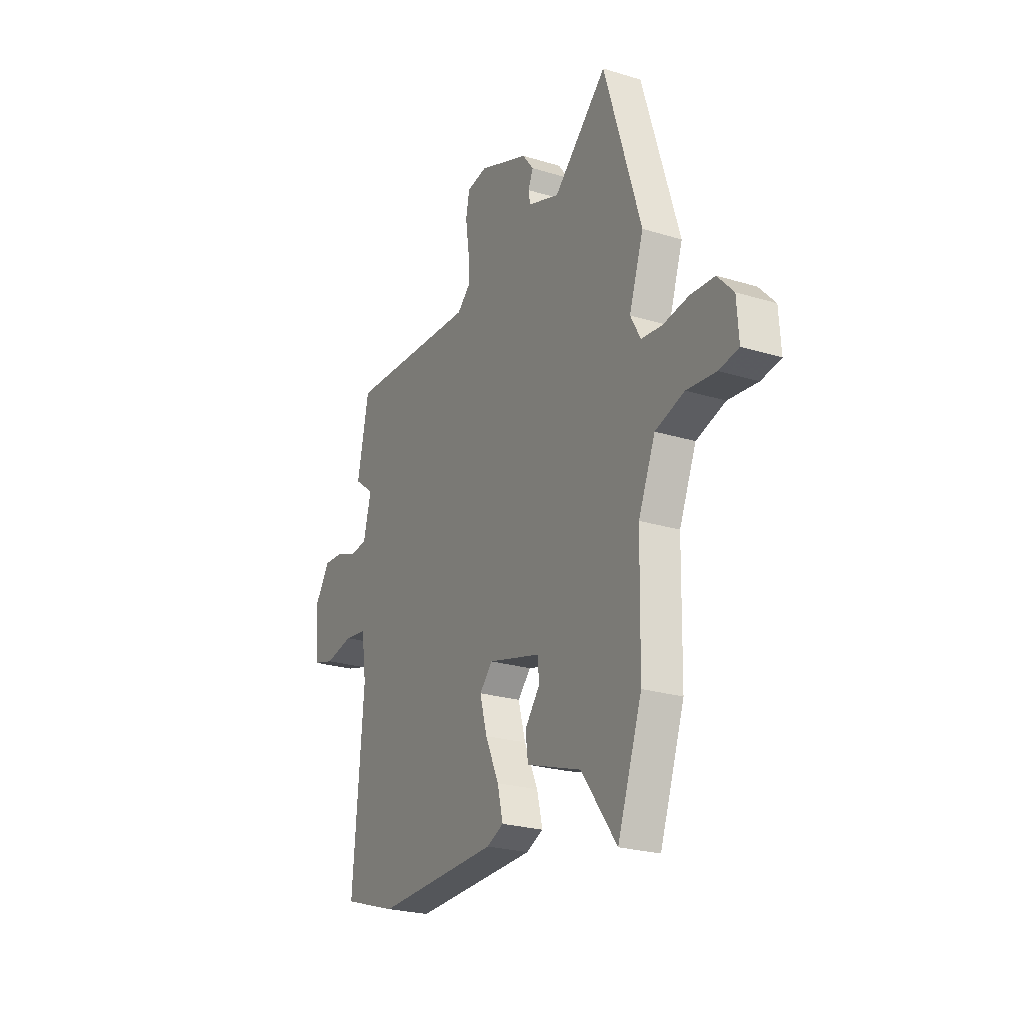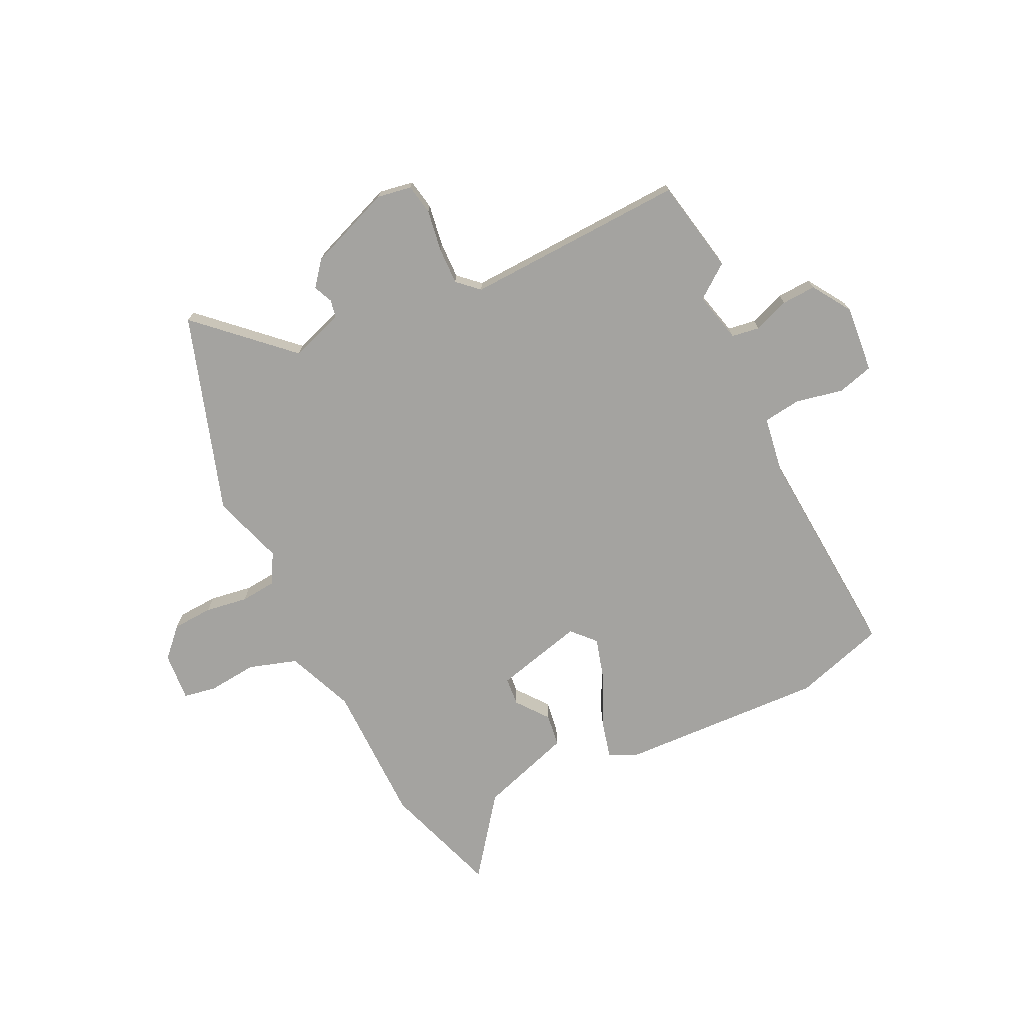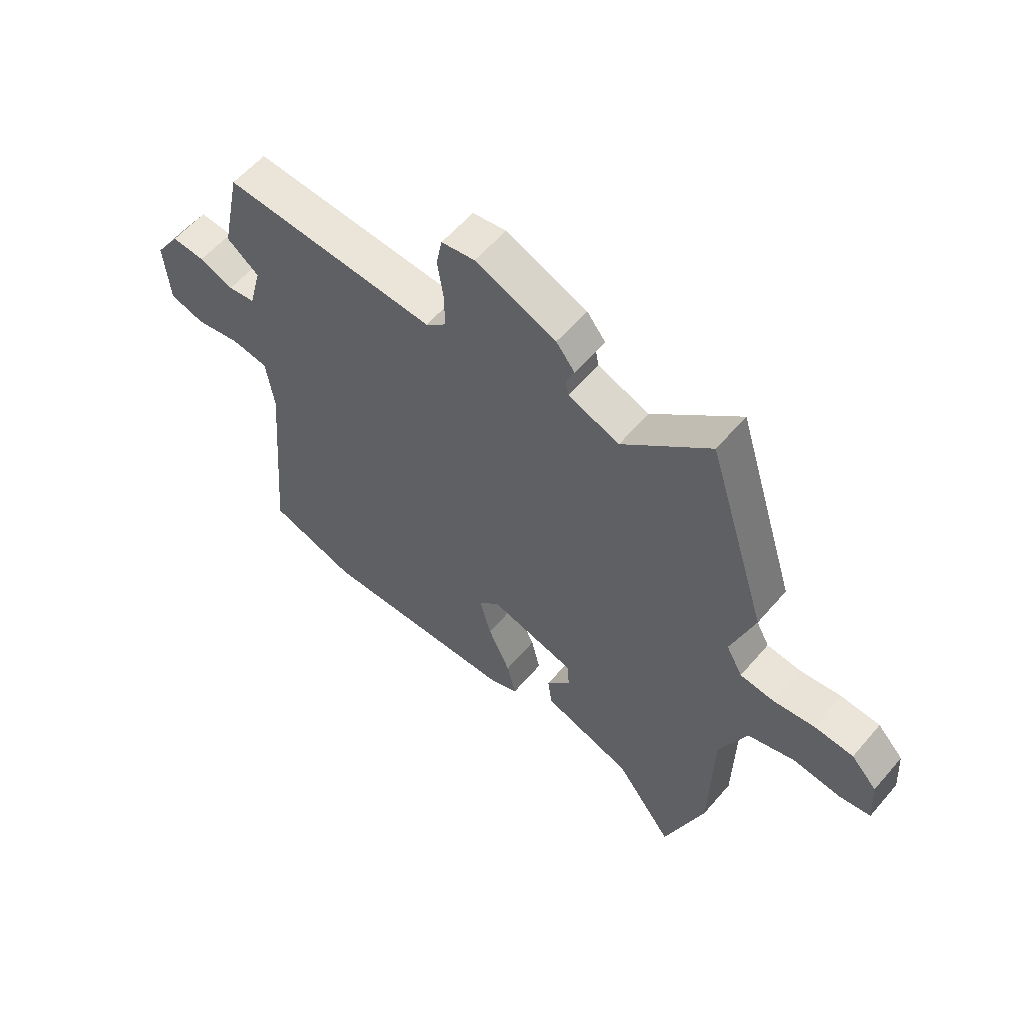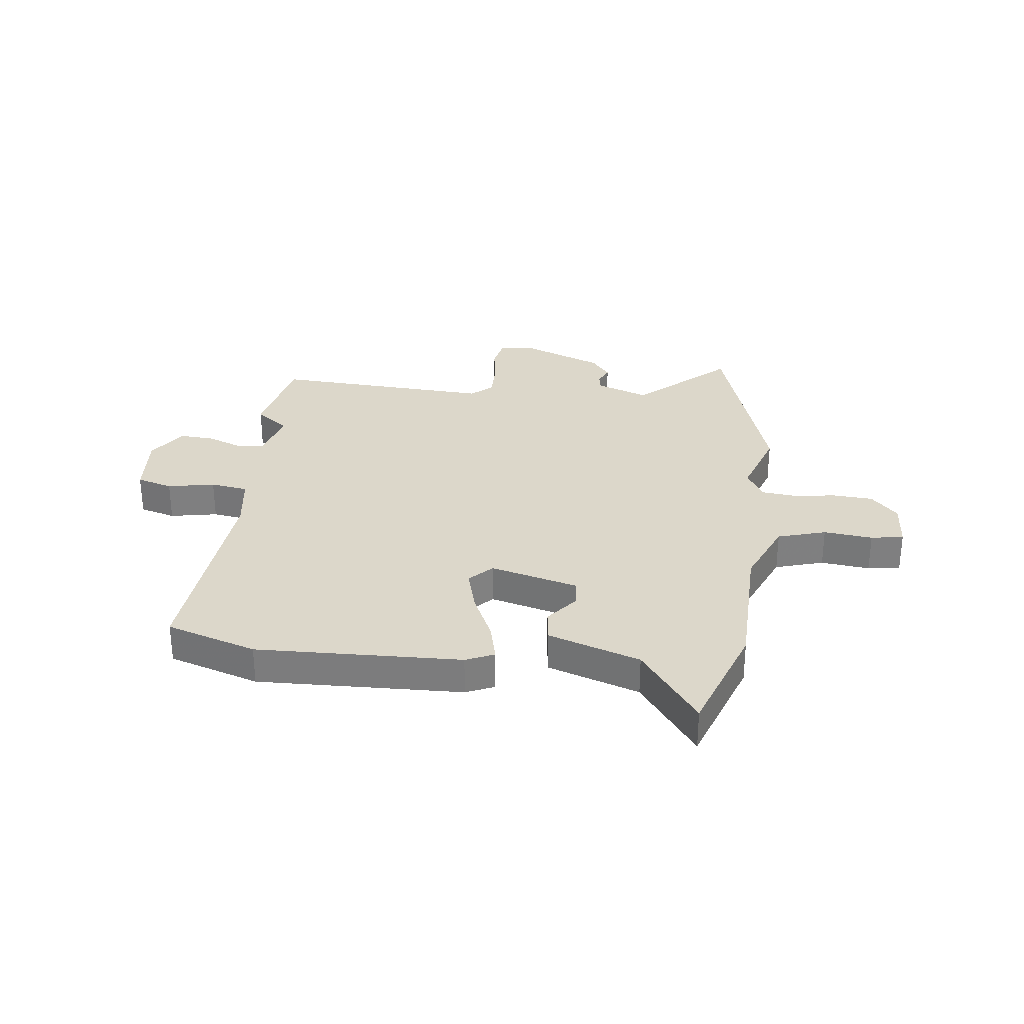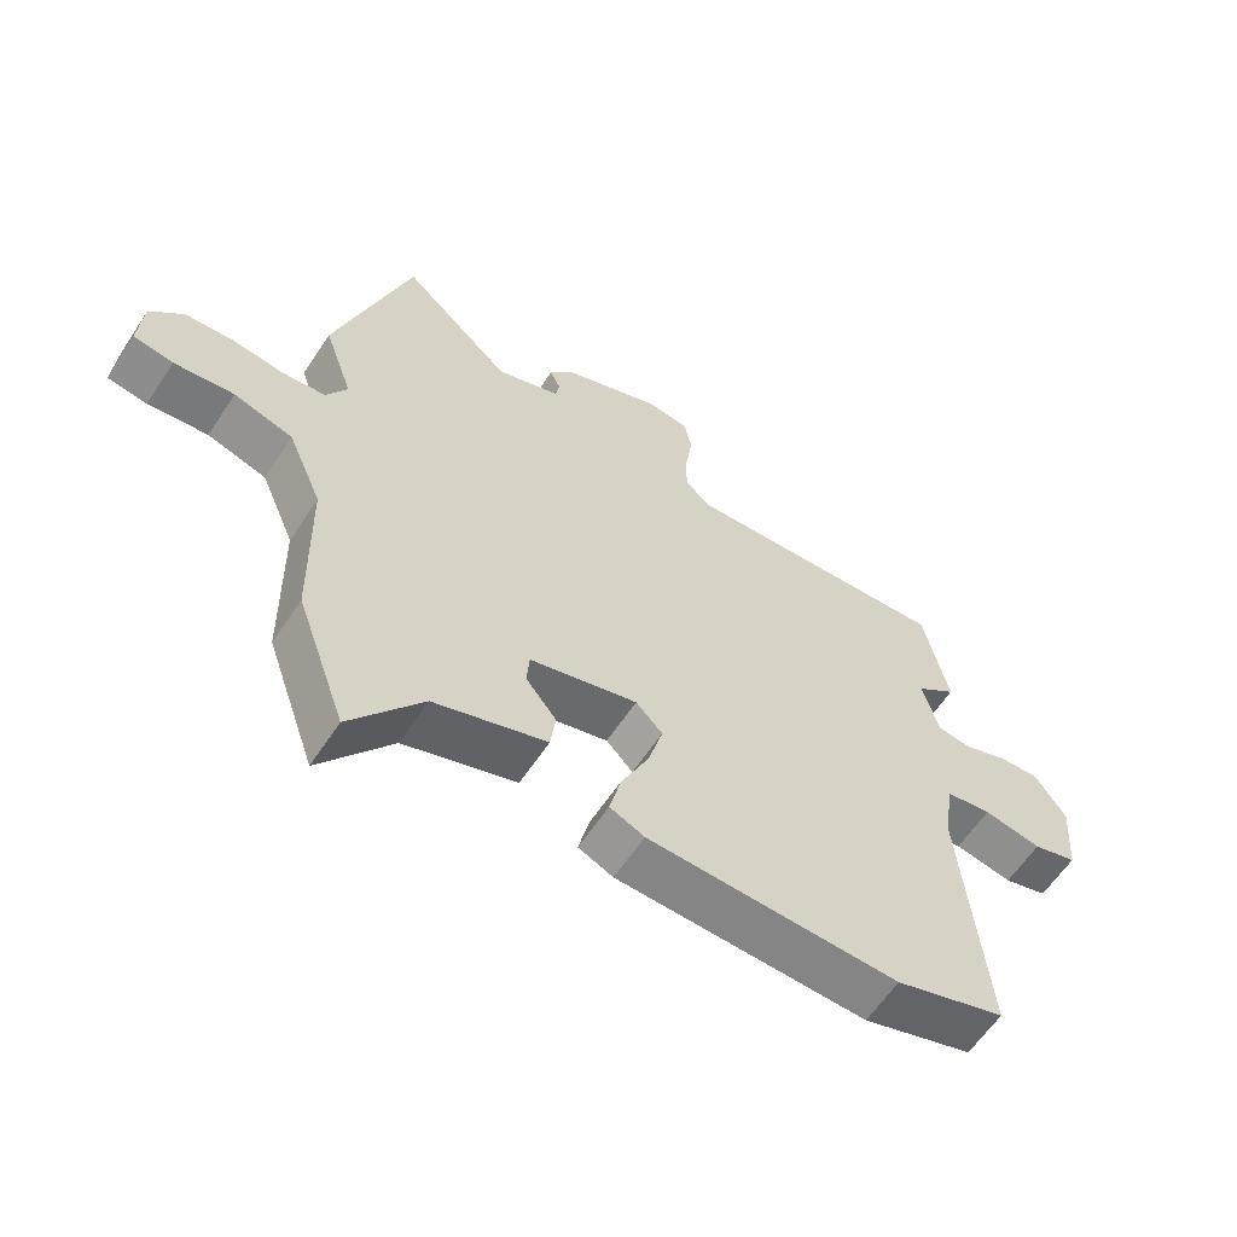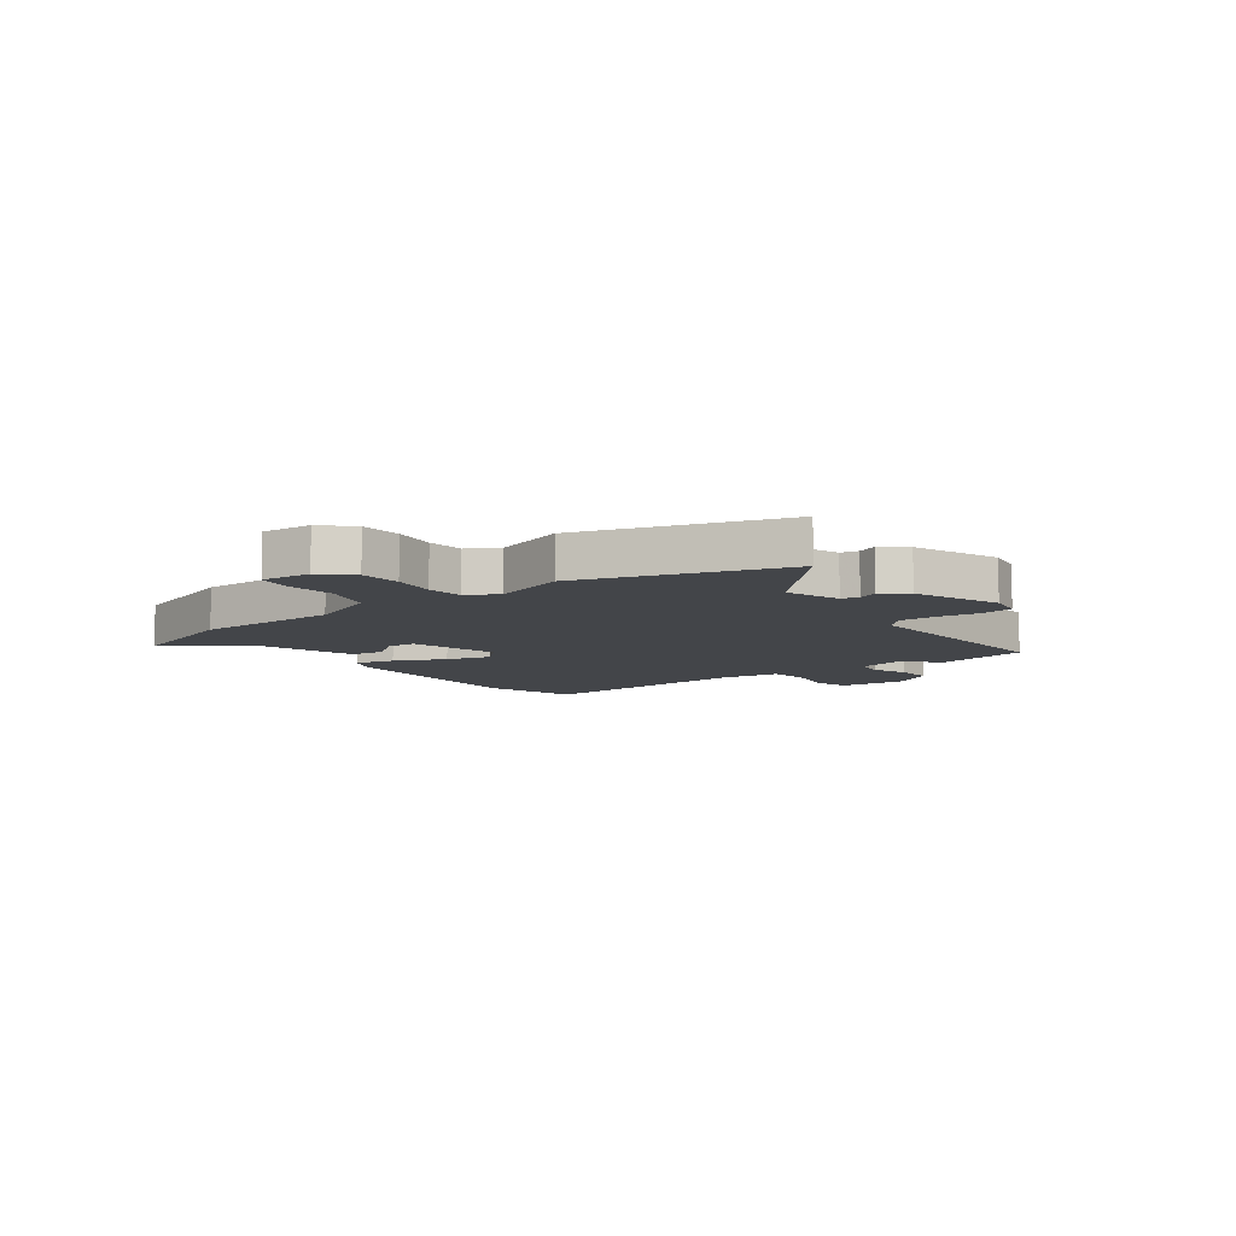
<metadata>
{"format":"obj","ext":"obj","renderer":"f3d","projection":"perspective","resolution":1024,"background":"white","views":[{"elev":-24.2,"azim":-116.9,"up":"+Z"},{"elev":-72.9,"azim":25.1,"up":"+Y"},{"elev":58.4,"azim":-139.8,"up":"+Z"},{"elev":30.5,"azim":-173.2,"up":"+Y"},{"elev":-60.8,"azim":-33.3,"up":"+Z"},{"elev":-8.8,"azim":-53.6,"up":"+Y"}]}
</metadata>
<code>
v 0.499 0.07 0.504
v 0.535 0.07 0.331
v 0.474 0.07 0.284
v 0.498 0.07 0.192
v 0.549 0.07 0.185
v 0.614 0.07 0.21
v 0.677 0.07 0.214
v 0.724 0.07 0.143
v 0.714 0.07 0.02
v 0.648 0.07 0.001
v 0.561 0.07 0.018
v 0.492 0.07 0.008
v 0.477 0.07 -0.097
v 0.511 0.07 -0.497
v 0.345 0.07 -0.55
v -0.032 0.07 -0.538
v -0.084 0.07 -0.515
v -0.067 0.07 -0.444
v -0.025 0.07 -0.353
v -0.003 0.07 -0.273
v -0.043 0.07 -0.231
v -0.205 0.07 -0.274
v -0.209 0.07 -0.326
v -0.163 0.07 -0.384
v -0.171 0.07 -0.444
v -0.34 0.07 -0.501
v -0.448 0.07 -0.647
v -0.523 0.07 -0.434
v -0.528 0.07 -0.174
v -0.58 0.07 -0.051
v -0.669 0.07 -0.024
v -0.759 0.07 -0.034
v -0.819 0.07 -0.024
v -0.813 0.07 0.066
v -0.764 0.07 0.118
v -0.69 0.07 0.123
v -0.612 0.07 0.112
v -0.547 0.07 0.119
v -0.516 0.07 0.175
v -0.56 0.07 0.305
v -0.447 0.07 0.67
v -0.282 0.07 0.519
v -0.185 0.07 0.554
v -0.179 0.07 0.586
v -0.195 0.07 0.621
v -0.16 0.07 0.666
v -0.007 0.07 0.727
v 0.056 0.07 0.717
v 0.067 0.07 0.661
v 0.056 0.07 0.585
v 0.055 0.07 0.517
v 0.094 0.07 0.482
v 0.499 0 0.504
v 0.535 0 0.331
v 0.474 0 0.284
v 0.498 0 0.192
v 0.549 0 0.185
v 0.614 0 0.21
v 0.677 0 0.214
v 0.724 0 0.143
v 0.714 0 0.02
v 0.648 0 0.001
v 0.561 0 0.018
v 0.492 0 0.008
v 0.477 0 -0.097
v 0.511 0 -0.497
v 0.345 0 -0.55
v -0.032 0 -0.538
v -0.084 0 -0.515
v -0.067 0 -0.444
v -0.025 0 -0.353
v -0.003 0 -0.273
v -0.043 0 -0.231
v -0.205 0 -0.274
v -0.209 0 -0.326
v -0.163 0 -0.384
v -0.171 0 -0.444
v -0.34 0 -0.501
v -0.448 0 -0.647
v -0.523 0 -0.434
v -0.528 0 -0.174
v -0.58 0 -0.051
v -0.669 0 -0.024
v -0.759 0 -0.034
v -0.819 0 -0.024
v -0.813 0 0.066
v -0.764 0 0.118
v -0.69 0 0.123
v -0.612 0 0.112
v -0.547 0 0.119
v -0.516 0 0.175
v -0.56 0 0.305
v -0.447 0 0.67
v -0.282 0 0.519
v -0.185 0 0.554
v -0.179 0 0.586
v -0.195 0 0.621
v -0.16 0 0.666
v -0.007 0 0.727
v 0.056 0 0.717
v 0.067 0 0.661
v 0.056 0 0.585
v 0.055 0 0.517
v 0.094 0 0.482
f 48 49 50
f 47 48 50
f 46 47 50
f 45 46 50
f 44 45 50
f 43 44 50 51
f 42 43 51 52
f 39 40 41 42
f 38 39 42 52
f 35 36 37
f 34 35 37
f 33 34 37
f 32 33 37
f 31 32 37
f 30 31 37 38
f 1 2 3
f 52 1 3
f 38 52 3
f 30 38 3
f 29 30 3
f 26 27 28 29
f 25 26 29
f 24 25 29
f 23 24 29
f 17 18 19
f 16 17 19
f 15 16 19
f 14 15 19
f 13 14 19
f 12 13 19 20
f 9 10 11
f 8 9 11
f 7 8 11
f 6 7 11
f 5 6 11
f 4 5 11 12
f 12 20 21
f 4 12 21
f 3 4 21
f 22 23 29
f 3 21 22 29
f 102 101 100
f 102 100 99
f 102 99 98
f 102 98 97
f 102 97 96
f 103 102 96 95
f 104 103 95 94
f 94 93 92 91
f 104 94 91 90
f 89 88 87
f 89 87 86
f 89 86 85
f 89 85 84
f 89 84 83
f 90 89 83 82
f 55 54 53
f 55 53 104
f 55 104 90
f 55 90 82
f 55 82 81
f 81 80 79 78
f 81 78 77
f 81 77 76
f 81 76 75
f 71 70 69
f 71 69 68
f 71 68 67
f 71 67 66
f 71 66 65
f 72 71 65 64
f 63 62 61
f 63 61 60
f 63 60 59
f 63 59 58
f 63 58 57
f 64 63 57 56
f 73 72 64
f 73 64 56
f 73 56 55
f 81 75 74
f 81 74 73 55
f 1 53 54 2
f 2 54 55 3
f 3 55 56 4
f 4 56 57 5
f 5 57 58 6
f 6 58 59 7
f 7 59 60 8
f 8 60 61 9
f 9 61 62 10
f 10 62 63 11
f 11 63 64 12
f 12 64 65 13
f 13 65 66 14
f 14 66 67 15
f 15 67 68 16
f 16 68 69 17
f 17 69 70 18
f 18 70 71 19
f 19 71 72 20
f 20 72 73 21
f 21 73 74 22
f 22 74 75 23
f 23 75 76 24
f 24 76 77 25
f 25 77 78 26
f 26 78 79 27
f 27 79 80 28
f 28 80 81 29
f 29 81 82 30
f 30 82 83 31
f 31 83 84 32
f 32 84 85 33
f 33 85 86 34
f 34 86 87 35
f 35 87 88 36
f 36 88 89 37
f 37 89 90 38
f 38 90 91 39
f 39 91 92 40
f 40 92 93 41
f 41 93 94 42
f 42 94 95 43
f 43 95 96 44
f 44 96 97 45
f 45 97 98 46
f 46 98 99 47
f 47 99 100 48
f 48 100 101 49
f 49 101 102 50
f 50 102 103 51
f 51 103 104 52
f 52 104 53 1

</code>
